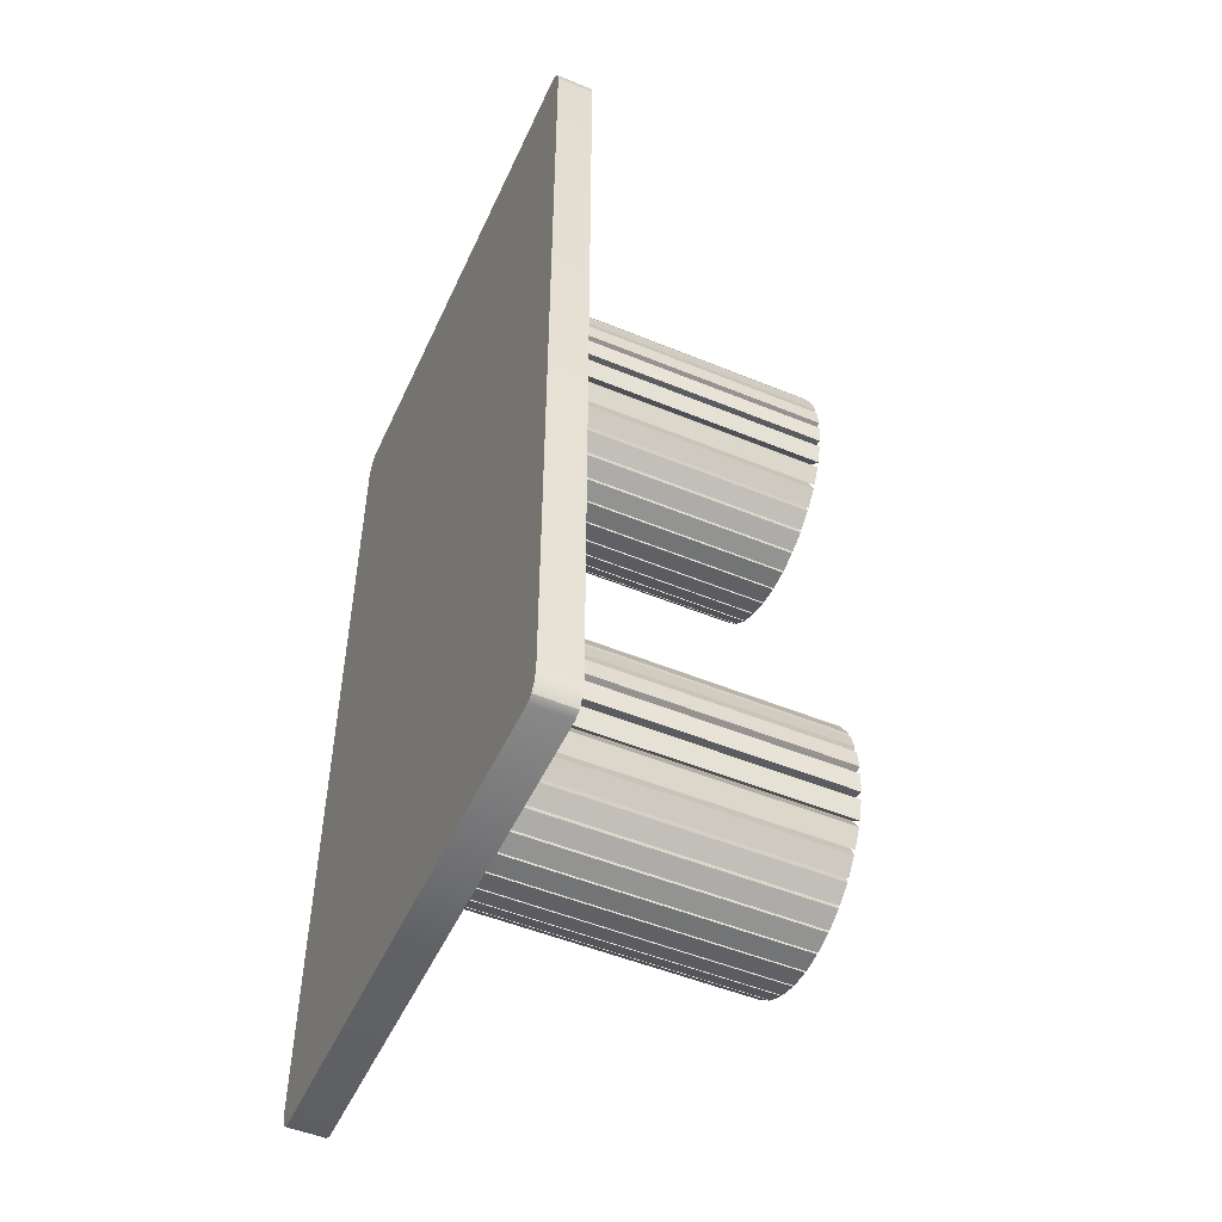
<metadata>
{"format":"obj","ext":"obj","renderer":"f3d","projection":"perspective","resolution":1024,"background":"white","views":[{"elev":-50.7,"azim":-114.2,"up":"+Z"}]}
</metadata>
<code>
o mesa02
v -8.644 10.86 16.2
v -9.142 10.86 15.31
v -8.893 10.86 16.08
v -9.076 10.86 15.75
v -9.142 12.12 15.31
v -8.644 12.12 16.2
v -9.076 12.12 15.75
v -8.893 12.12 16.08
v -9.142 10.86 -15.26
v -8.644 10.86 -16.14
v -9.076 10.86 -15.7
v -8.893 10.86 -16.03
v -8.644 12.12 -16.14
v -9.142 12.12 -15.26
v -8.893 12.12 -16.03
v -9.076 12.12 -15.7
v 9.142 10.86 15.31
v 8.644 10.86 16.2
v 9.076 10.86 15.75
v 8.893 10.86 16.08
v 8.644 12.12 16.2
v 9.142 12.12 15.31
v 8.893 12.12 16.08
v 9.076 12.12 15.75
v 8.644 10.86 -16.14
v 9.142 10.86 -15.26
v 8.893 10.86 -16.03
v 9.076 10.86 -15.7
v 9.142 12.12 -15.26
v 8.644 12.12 -16.14
v 9.076 12.12 -15.7
v 8.893 12.12 -16.03
v 0 0.008663 5.125
v 0 10.85 5.125
v 0.6878 0.008663 5.192
v 0.6878 10.85 5.192
v 1.349 0.008663 5.393
v 1.349 10.85 5.393
v 1.959 0.008663 5.719
v 1.959 10.85 5.719
v 2.493 0.008663 6.157
v 2.493 10.85 6.157
v 2.931 0.008663 6.691
v 2.931 10.85 6.691
v 3.257 0.008663 7.301
v 3.257 10.85 7.301
v 3.458 0.008663 7.962
v 3.458 10.85 7.962
v 3.525 0.008663 8.65
v 3.525 10.85 8.65
v 3.458 0.008663 9.338
v 3.458 10.85 9.338
v 3.257 0.008663 9.999
v 3.257 10.85 9.999
v 2.931 0.008663 10.61
v 2.931 10.85 10.61
v 2.493 0.008663 11.14
v 2.493 10.85 11.14
v 1.959 0.008663 11.58
v 1.959 10.85 11.58
v 1.349 0.008663 11.91
v 1.349 10.85 11.91
v 0.6878 0.008663 12.11
v 0.6878 10.85 12.11
v 0 0.008663 12.18
v 0 10.85 12.18
v -0.6878 0.008663 12.11
v -0.6878 10.85 12.11
v -1.349 0.008663 11.91
v -1.349 10.85 11.91
v -1.959 0.008663 11.58
v -1.959 10.85 11.58
v -2.493 0.008663 11.14
v -2.493 10.85 11.14
v -2.931 0.008663 10.61
v -2.931 10.85 10.61
v -3.257 0.008663 9.999
v -3.257 10.85 9.999
v -3.458 0.008663 9.338
v -3.458 10.85 9.338
v -3.525 0.008663 8.65
v -3.525 10.85 8.65
v -3.458 0.008663 7.962
v -3.458 10.85 7.962
v -3.257 0.008663 7.301
v -3.257 10.85 7.301
v -2.931 0.008663 6.691
v -2.931 10.85 6.691
v -2.493 0.008663 6.157
v -2.493 10.85 6.157
v -1.959 0.008663 5.719
v -1.959 10.85 5.719
v -1.349 0.008663 5.393
v -1.349 10.85 5.393
v -0.6878 0.008663 5.192
v -0.6878 10.85 5.192
v 0 0.008663 -5.124
v 0 10.85 -5.124
v 0.6878 0.008663 -5.192
v 0.6878 10.85 -5.192
v 1.349 0.008663 -5.392
v 1.349 10.85 -5.392
v 1.959 0.008663 -5.718
v 1.959 10.85 -5.718
v 2.493 0.008663 -6.157
v 2.493 10.85 -6.157
v 2.931 0.008663 -6.691
v 2.931 10.85 -6.691
v 3.257 0.008663 -7.3
v 3.257 10.85 -7.3
v 3.458 0.008663 -7.962
v 3.458 10.85 -7.962
v 3.525 0.008663 -8.65
v 3.525 10.85 -8.65
v 3.458 0.008663 -9.337
v 3.458 10.85 -9.337
v 3.257 0.008663 -9.999
v 3.257 10.85 -9.999
v 2.931 0.008663 -10.61
v 2.931 10.85 -10.61
v 2.493 0.008663 -11.14
v 2.493 10.85 -11.14
v 1.959 0.008663 -11.58
v 1.959 10.85 -11.58
v 1.349 0.008663 -11.91
v 1.349 10.85 -11.91
v 0.6878 0.008663 -12.11
v 0.6878 10.85 -12.11
v 0 0.008663 -12.18
v 0 10.85 -12.18
v -0.6878 0.008663 -12.11
v -0.6878 10.85 -12.11
v -1.349 0.008663 -11.91
v -1.349 10.85 -11.91
v -1.959 0.008663 -11.58
v -1.959 10.85 -11.58
v -2.493 0.008663 -11.14
v -2.493 10.85 -11.14
v -2.931 0.008663 -10.61
v -2.931 10.85 -10.61
v -3.257 0.008663 -9.999
v -3.257 10.85 -9.999
v -3.458 0.008663 -9.337
v -3.458 10.85 -9.337
v -3.525 0.008663 -8.65
v -3.525 10.85 -8.65
v -3.458 0.008663 -7.962
v -3.458 10.85 -7.962
v -3.257 0.008663 -7.3
v -3.257 10.85 -7.3
v -2.931 0.008663 -6.691
v -2.931 10.85 -6.691
v -2.493 0.008663 -6.157
v -2.493 10.85 -6.157
v -1.959 0.008663 -5.718
v -1.959 10.85 -5.718
v -1.349 0.008663 -5.392
v -1.349 10.85 -5.392
v -0.6878 0.008663 -5.192
v -0.6878 10.85 -5.192
v 0.02797 0.008663 4.236
v 0.02797 10.85 4.236
v 0.7157 10.85 4.304
v 0.7157 0.008663 4.304
v 0.7728 0.008663 4.316
v 0.7728 10.85 4.316
v 1.434 10.85 4.516
v 1.434 0.008663 4.516
v 1.495 0.008663 4.541
v 1.495 10.85 4.541
v 2.104 10.85 4.867
v 2.104 0.008663 4.867
v 2.17 0.008663 4.912
v 2.17 10.85 4.912
v 2.705 10.85 5.35
v 2.705 0.008663 5.35
v 2.778 0.008663 5.425
v 2.778 10.85 5.425
v 3.217 10.85 5.959
v 3.217 0.008663 5.959
v 3.297 0.008663 6.08
v 3.297 10.85 6.08
v 3.623 10.85 6.69
v 3.623 0.008663 6.69
v 3.7 0.008663 6.88
v 3.7 10.85 6.88
v 3.901 10.85 7.542
v 3.901 0.008663 7.542
v 3.953 0.008663 7.81
v 3.953 10.85 7.81
v 4.021 10.85 8.497
v 4.021 0.008663 8.497
v 4.021 0.008663 8.803
v 4.021 10.85 8.803
v 3.953 10.85 9.49
v 3.953 0.008663 9.49
v 3.901 0.008663 9.758
v 3.901 10.85 9.758
v 3.7 10.85 10.42
v 3.7 0.008663 10.42
v 3.623 0.008663 10.61
v 3.623 10.85 10.61
v 3.297 10.85 11.22
v 3.297 0.008663 11.22
v 3.217 0.008663 11.34
v 3.217 10.85 11.34
v 2.778 10.85 11.88
v 2.778 0.008663 11.88
v 2.705 0.008663 11.95
v 2.705 10.85 11.95
v 2.17 10.85 12.39
v 2.17 0.008663 12.39
v 2.104 0.008663 12.43
v 2.104 10.85 12.43
v 1.495 10.85 12.76
v 1.495 0.008663 12.76
v 1.434 0.008663 12.78
v 1.434 10.85 12.78
v 0.7728 10.85 12.98
v 0.7728 0.008663 12.98
v 0.7157 0.008663 13
v 0.7157 10.85 13
v 0.02797 10.85 13.06
v 0.02797 0.008663 13.06
v -0.02797 0.008663 13.06
v -0.02797 10.85 13.06
v -0.7157 10.85 13
v -0.7157 0.008663 13
v -0.7728 0.008663 12.98
v -0.7728 10.85 12.98
v -1.434 10.85 12.78
v -1.434 0.008663 12.78
v -1.495 0.008663 12.76
v -1.495 10.85 12.76
v -2.104 10.85 12.43
v -2.104 0.008663 12.43
v -2.17 0.008663 12.39
v -2.17 10.85 12.39
v -2.705 10.85 11.95
v -2.705 0.008663 11.95
v -2.778 0.008663 11.88
v -2.778 10.85 11.88
v -3.217 10.85 11.34
v -3.217 0.008663 11.34
v -3.297 0.008663 11.22
v -3.297 10.85 11.22
v -3.623 10.85 10.61
v -3.623 0.008663 10.61
v -3.7 0.008663 10.42
v -3.7 10.85 10.42
v -3.901 10.85 9.758
v -3.901 0.008663 9.758
v -3.953 0.008663 9.49
v -3.953 10.85 9.49
v -4.021 10.85 8.803
v -4.021 0.008663 8.803
v -4.021 0.008663 8.497
v -4.021 10.85 8.497
v -3.953 10.85 7.81
v -3.953 0.008663 7.81
v -3.901 0.008663 7.542
v -3.901 10.85 7.542
v -3.7 10.85 6.88
v -3.7 0.008663 6.88
v -3.623 0.008663 6.69
v -3.623 10.85 6.69
v -3.297 10.85 6.08
v -3.297 0.008663 6.08
v -3.217 0.008663 5.959
v -3.217 10.85 5.959
v -2.778 10.85 5.425
v -2.778 0.008663 5.425
v -2.705 0.008663 5.35
v -2.705 10.85 5.35
v -2.17 10.85 4.912
v -2.17 0.008663 4.912
v -2.104 0.008663 4.867
v -2.104 10.85 4.867
v -1.495 10.85 4.541
v -1.495 0.008663 4.541
v 0.6878 10.89 5.192
v 0 10.89 5.125
v -0.6878 10.89 5.192
v -1.349 10.89 5.393
v -1.959 10.89 5.719
v -2.493 10.89 6.157
v -2.931 10.89 6.691
v -3.257 10.89 7.301
v -3.458 10.89 7.962
v -3.525 10.89 8.65
v -3.458 10.89 9.338
v -3.257 10.89 9.999
v -2.931 10.89 10.61
v -2.493 10.89 11.14
v -1.959 10.89 11.58
v -1.349 10.89 11.91
v -0.6878 10.89 12.11
v 0 10.89 12.18
v 0.6878 10.89 12.11
v 1.349 10.89 11.91
v 1.959 10.89 11.58
v 2.493 10.89 11.14
v 2.931 10.89 10.61
v 3.257 10.89 9.999
v 3.458 10.89 9.338
v 3.525 10.89 8.65
v 3.458 10.89 7.962
v 3.257 10.89 7.301
v 2.931 10.89 6.691
v 2.493 10.89 6.157
v 1.959 10.89 5.719
v 1.349 10.89 5.393
v -1.434 0.008663 4.516
v -1.434 10.85 4.516
v -0.7728 10.85 4.316
v -0.7728 0.008663 4.316
v -0.7157 0.008663 4.304
v -0.7157 10.85 4.304
v -0.02797 10.85 4.236
v -0.02797 0.008663 4.236
v -1e-06 -0.02598 5.125
v 0.6878 -0.02598 5.192
v 1.349 -0.02598 5.393
v 1.959 -0.02598 5.719
v 2.493 -0.02598 6.157
v 2.931 -0.02598 6.691
v 3.257 -0.02598 7.301
v 3.458 -0.02598 7.962
v 3.525 -0.02598 8.65
v 3.458 -0.02598 9.338
v 3.257 -0.02598 9.999
v 2.931 -0.02598 10.61
v 2.493 -0.02598 11.14
v 1.959 -0.02598 11.58
v 1.349 -0.02598 11.91
v 0.6878 -0.02598 12.11
v -1e-06 -0.02598 12.18
v -0.6878 -0.02598 12.11
v -1.349 -0.02598 11.91
v -1.959 -0.02598 11.58
v -2.493 -0.02598 11.14
v -2.931 -0.02598 10.61
v -3.257 -0.02598 9.999
v -3.458 -0.02598 9.338
v -3.525 -0.02598 8.65
v -3.458 -0.02598 7.962
v -3.257 -0.02598 7.301
v -2.931 -0.02598 6.691
v -2.493 -0.02598 6.157
v -1.959 -0.02598 5.719
v -1.349 -0.02598 5.393
v -0.6878 -0.02598 5.192
v 0.02797 0.008663 -4.236
v 0.7157 0.008663 -4.304
v 0.7157 10.85 -4.304
v 0.02797 10.85 -4.236
v 0.7728 0.008663 -4.315
v 1.434 0.008663 -4.516
v 1.434 10.85 -4.516
v 0.7728 10.85 -4.315
v 1.495 0.008663 -4.541
v 2.104 0.008663 -4.867
v 2.104 10.85 -4.867
v 1.495 10.85 -4.541
v 2.17 0.008663 -4.911
v 2.705 0.008663 -5.35
v 2.705 10.85 -5.35
v 2.17 10.85 -4.911
v 2.778 0.008663 -5.424
v 3.217 0.008663 -5.958
v 3.217 10.85 -5.958
v 2.778 10.85 -5.424
v 3.297 0.008663 -6.08
v 3.623 0.008663 -6.689
v 3.623 10.85 -6.689
v 3.297 10.85 -6.08
v 3.7 0.008663 -6.88
v 3.901 0.008663 -7.541
v 3.901 10.85 -7.541
v 3.7 10.85 -6.88
v 3.953 0.008663 -7.809
v 4.021 0.008663 -8.497
v 4.021 10.85 -8.497
v 3.953 10.85 -7.809
v 4.021 0.008663 -8.802
v 3.953 0.008663 -9.49
v 3.953 10.85 -9.49
v 4.021 10.85 -8.802
v 3.901 0.008663 -9.758
v 3.7 0.008663 -10.42
v 3.7 10.85 -10.42
v 3.901 10.85 -9.758
v 3.623 0.008663 -10.61
v 3.297 0.008663 -11.22
v 3.297 10.85 -11.22
v 3.623 10.85 -10.61
v 3.217 0.008663 -11.34
v 2.778 0.008663 -11.87
v 2.778 10.85 -11.87
v 3.217 10.85 -11.34
v 2.705 0.008663 -11.95
v 2.17 0.008663 -12.39
v 2.17 10.85 -12.39
v 2.705 10.85 -11.95
v 2.104 0.008663 -12.43
v 1.495 0.008663 -12.76
v 1.495 10.85 -12.76
v 2.104 10.85 -12.43
v 1.434 0.008663 -12.78
v 0.7728 0.008663 -12.98
v 0.7728 10.85 -12.98
v 1.434 10.85 -12.78
v 0.7157 0.008663 -13
v 0.02797 0.008663 -13.06
v 0.02797 10.85 -13.06
v 0.7157 10.85 -13
v -0.02797 0.008663 -13.06
v -0.7157 0.008663 -13
v -0.7157 10.85 -13
v -0.02797 10.85 -13.06
v -0.7728 0.008663 -12.98
v -1.434 0.008663 -12.78
v -1.434 10.85 -12.78
v -0.7728 10.85 -12.98
v -1.495 0.008663 -12.76
v -2.104 0.008663 -12.43
v -2.104 10.85 -12.43
v -1.495 10.85 -12.76
v -2.17 0.008663 -12.39
v -2.705 0.008663 -11.95
v -2.705 10.85 -11.95
v -2.17 10.85 -12.39
v -2.778 0.008663 -11.87
v -3.217 0.008663 -11.34
v -3.217 10.85 -11.34
v -2.778 10.85 -11.87
v -3.297 0.008663 -11.22
v -3.623 0.008663 -10.61
v -3.623 10.85 -10.61
v -3.297 10.85 -11.22
v -3.7 0.008663 -10.42
v -3.901 0.008663 -9.758
v -3.901 10.85 -9.758
v -3.7 10.85 -10.42
v -3.953 0.008663 -9.49
v -4.021 0.008663 -8.802
v -4.021 10.85 -8.802
v -3.953 10.85 -9.49
v -4.021 0.008663 -8.497
v -3.953 0.008663 -7.809
v -3.953 10.85 -7.809
v -4.021 10.85 -8.497
v -3.901 0.008663 -7.541
v -3.7 0.008663 -6.88
v -3.7 10.85 -6.88
v -3.901 10.85 -7.541
v -3.623 0.008663 -6.689
v -3.297 0.008663 -6.08
v -3.297 10.85 -6.08
v -3.623 10.85 -6.689
v -3.217 0.008663 -5.958
v -2.778 0.008663 -5.424
v -2.778 10.85 -5.424
v -3.217 10.85 -5.958
v -2.705 0.008663 -5.35
v -2.17 0.008663 -4.911
v -2.17 10.85 -4.911
v -2.705 10.85 -5.35
v -2.104 0.008663 -4.867
v -1.495 0.008663 -4.541
v -1.495 10.85 -4.541
v -2.104 10.85 -4.867
v 0.6878 10.89 -5.192
v 1.349 10.89 -5.392
v 1.959 10.89 -5.718
v 2.493 10.89 -6.157
v 2.931 10.89 -6.691
v 3.257 10.89 -7.3
v 3.458 10.89 -7.962
v 3.525 10.89 -8.65
v 3.458 10.89 -9.337
v 3.257 10.89 -9.999
v 2.931 10.89 -10.61
v 2.493 10.89 -11.14
v 1.959 10.89 -11.58
v 1.349 10.89 -11.91
v 0.6878 10.89 -12.11
v 0 10.89 -12.18
v -0.6878 10.89 -12.11
v -1.349 10.89 -11.91
v -1.959 10.89 -11.58
v -2.493 10.89 -11.14
v -2.931 10.89 -10.61
v -3.257 10.89 -9.999
v -3.458 10.89 -9.337
v -3.525 10.89 -8.65
v -3.458 10.89 -7.962
v -3.257 10.89 -7.3
v -2.931 10.89 -6.691
v -2.493 10.89 -6.157
v -1.959 10.89 -5.718
v -1.349 10.89 -5.392
v -0.6878 10.89 -5.192
v 0 10.89 -5.124
v -1.434 0.008663 -4.516
v -0.7728 0.008663 -4.315
v -0.7728 10.85 -4.315
v -1.434 10.85 -4.516
v -0.7157 0.008663 -4.304
v -0.02797 0.008663 -4.236
v -0.02797 10.85 -4.236
v -0.7157 10.85 -4.304
v -1e-06 -0.02598 -5.124
v -0.6878 -0.02598 -5.192
v -1.349 -0.02598 -5.392
v -1.959 -0.02598 -5.718
v -2.493 -0.02598 -6.157
v -2.931 -0.02598 -6.691
v -3.257 -0.02598 -7.3
v -3.458 -0.02598 -7.962
v -3.525 -0.02598 -8.65
v -3.458 -0.02598 -9.337
v -3.257 -0.02598 -9.999
v -2.931 -0.02598 -10.61
v -2.493 -0.02598 -11.14
v -1.959 -0.02598 -11.58
v -1.349 -0.02598 -11.91
v -0.6878 -0.02598 -12.11
v -1e-06 -0.02598 -12.18
v 0.6878 -0.02598 -12.11
v 1.349 -0.02598 -11.91
v 1.959 -0.02598 -11.58
v 2.493 -0.02598 -11.14
v 2.931 -0.02598 -10.61
v 3.257 -0.02598 -9.999
v 3.458 -0.02598 -9.337
v 3.525 -0.02598 -8.65
v 3.458 -0.02598 -7.962
v 3.257 -0.02598 -7.3
v 2.931 -0.02598 -6.691
v 2.493 -0.02598 -6.157
v 1.959 -0.02598 -5.718
v 1.349 -0.02598 -5.392
v 0.6878 -0.02598 -5.192
f 18 21 6 1
f 26 29 22 17
f 29 31 32 30 13 15 16 14 5 7 8 6 21 23 24 22
f 2 5 14 9
f 10 13 30 25
f 1 6 8 3
f 3 8 7 4
f 4 7 5 2
f 13 10 12 15
f 15 12 11 16
f 16 11 9 14
f 29 26 28 31
f 31 28 27 32
f 32 27 25 30
f 21 18 20 23
f 23 20 19 24
f 24 19 17 22
f 9 11 12 10 25 27 28 26 17 19 20 18 1 3 4 2
f 161 162 163 164
f 34 162 161 33
f 36 163 162 34
f 35 164 163 36
f 33 161 164 35
f 165 166 167 168
f 36 166 165 35
f 38 167 166 36
f 37 168 167 38
f 35 165 168 37
f 169 170 171 172
f 38 170 169 37
f 40 171 170 38
f 39 172 171 40
f 37 169 172 39
f 173 174 175 176
f 40 174 173 39
f 42 175 174 40
f 41 176 175 42
f 39 173 176 41
f 177 178 179 180
f 42 178 177 41
f 44 179 178 42
f 43 180 179 44
f 41 177 180 43
f 181 182 183 184
f 44 182 181 43
f 46 183 182 44
f 45 184 183 46
f 43 181 184 45
f 185 186 187 188
f 46 186 185 45
f 48 187 186 46
f 47 188 187 48
f 45 185 188 47
f 189 190 191 192
f 48 190 189 47
f 50 191 190 48
f 49 192 191 50
f 47 189 192 49
f 193 194 195 196
f 50 194 193 49
f 52 195 194 50
f 51 196 195 52
f 49 193 196 51
f 197 198 199 200
f 52 198 197 51
f 54 199 198 52
f 53 200 199 54
f 51 197 200 53
f 201 202 203 204
f 54 202 201 53
f 56 203 202 54
f 55 204 203 56
f 53 201 204 55
f 205 206 207 208
f 56 206 205 55
f 58 207 206 56
f 57 208 207 58
f 55 205 208 57
f 209 210 211 212
f 58 210 209 57
f 60 211 210 58
f 59 212 211 60
f 57 209 212 59
f 213 214 215 216
f 60 214 213 59
f 62 215 214 60
f 61 216 215 62
f 59 213 216 61
f 217 218 219 220
f 62 218 217 61
f 64 219 218 62
f 63 220 219 64
f 61 217 220 63
f 221 222 223 224
f 64 222 221 63
f 66 223 222 64
f 65 224 223 66
f 63 221 224 65
f 225 226 227 228
f 66 226 225 65
f 68 227 226 66
f 67 228 227 68
f 65 225 228 67
f 229 230 231 232
f 68 230 229 67
f 70 231 230 68
f 69 232 231 70
f 67 229 232 69
f 233 234 235 236
f 70 234 233 69
f 72 235 234 70
f 71 236 235 72
f 69 233 236 71
f 237 238 239 240
f 72 238 237 71
f 74 239 238 72
f 73 240 239 74
f 71 237 240 73
f 241 242 243 244
f 74 242 241 73
f 76 243 242 74
f 75 244 243 76
f 73 241 244 75
f 245 246 247 248
f 76 246 245 75
f 78 247 246 76
f 77 248 247 78
f 75 245 248 77
f 249 250 251 252
f 78 250 249 77
f 80 251 250 78
f 79 252 251 80
f 77 249 252 79
f 253 254 255 256
f 80 254 253 79
f 82 255 254 80
f 81 256 255 82
f 79 253 256 81
f 257 258 259 260
f 82 258 257 81
f 84 259 258 82
f 83 260 259 84
f 81 257 260 83
f 261 262 263 264
f 84 262 261 83
f 86 263 262 84
f 85 264 263 86
f 83 261 264 85
f 265 266 267 268
f 86 266 265 85
f 88 267 266 86
f 87 268 267 88
f 85 265 268 87
f 269 270 271 272
f 88 270 269 87
f 90 271 270 88
f 89 272 271 90
f 87 269 272 89
f 273 274 275 276
f 90 274 273 89
f 92 275 274 90
f 91 276 275 92
f 89 273 276 91
f 277 278 279 280
f 92 278 277 91
f 94 279 278 92
f 93 280 279 94
f 91 277 280 93
f 281 282 283 284 285 286 287 288 289 290 291 292 293 294 295 296 297 298 299 300 301 302 303 304 305 306 307 308 309 310 311 312
f 34 282 281 36
f 96 283 282 34
f 94 284 283 96
f 92 285 284 94
f 90 286 285 92
f 88 287 286 90
f 86 288 287 88
f 84 289 288 86
f 82 290 289 84
f 80 291 290 82
f 78 292 291 80
f 76 293 292 78
f 74 294 293 76
f 72 295 294 74
f 70 296 295 72
f 68 297 296 70
f 66 298 297 68
f 64 299 298 66
f 62 300 299 64
f 60 301 300 62
f 58 302 301 60
f 56 303 302 58
f 54 304 303 56
f 52 305 304 54
f 50 306 305 52
f 48 307 306 50
f 46 308 307 48
f 44 309 308 46
f 42 310 309 44
f 40 311 310 42
f 38 312 311 40
f 36 281 312 38
f 313 314 315 316
f 94 314 313 93
f 96 315 314 94
f 95 316 315 96
f 93 313 316 95
f 317 318 319 320
f 96 318 317 95
f 34 319 318 96
f 33 320 319 34
f 95 317 320 33
f 321 322 323 324 325 326 327 328 329 330 331 332 333 334 335 336 337 338 339 340 341 342 343 344 345 346 347 348 349 350 351 352
f 35 322 321 33
f 37 323 322 35
f 39 324 323 37
f 41 325 324 39
f 43 326 325 41
f 45 327 326 43
f 47 328 327 45
f 49 329 328 47
f 51 330 329 49
f 53 331 330 51
f 55 332 331 53
f 57 333 332 55
f 59 334 333 57
f 61 335 334 59
f 63 336 335 61
f 65 337 336 63
f 67 338 337 65
f 69 339 338 67
f 71 340 339 69
f 73 341 340 71
f 75 342 341 73
f 77 343 342 75
f 79 344 343 77
f 81 345 344 79
f 83 346 345 81
f 85 347 346 83
f 87 348 347 85
f 89 349 348 87
f 91 350 349 89
f 93 351 350 91
f 95 352 351 93
f 33 321 352 95
f 353 354 355 356
f 99 354 353 97
f 100 355 354 99
f 98 356 355 100
f 97 353 356 98
f 357 358 359 360
f 101 358 357 99
f 102 359 358 101
f 100 360 359 102
f 99 357 360 100
f 361 362 363 364
f 103 362 361 101
f 104 363 362 103
f 102 364 363 104
f 101 361 364 102
f 365 366 367 368
f 105 366 365 103
f 106 367 366 105
f 104 368 367 106
f 103 365 368 104
f 369 370 371 372
f 107 370 369 105
f 108 371 370 107
f 106 372 371 108
f 105 369 372 106
f 373 374 375 376
f 109 374 373 107
f 110 375 374 109
f 108 376 375 110
f 107 373 376 108
f 377 378 379 380
f 111 378 377 109
f 112 379 378 111
f 110 380 379 112
f 109 377 380 110
f 381 382 383 384
f 113 382 381 111
f 114 383 382 113
f 112 384 383 114
f 111 381 384 112
f 385 386 387 388
f 115 386 385 113
f 116 387 386 115
f 114 388 387 116
f 113 385 388 114
f 389 390 391 392
f 117 390 389 115
f 118 391 390 117
f 116 392 391 118
f 115 389 392 116
f 393 394 395 396
f 119 394 393 117
f 120 395 394 119
f 118 396 395 120
f 117 393 396 118
f 397 398 399 400
f 121 398 397 119
f 122 399 398 121
f 120 400 399 122
f 119 397 400 120
f 401 402 403 404
f 123 402 401 121
f 124 403 402 123
f 122 404 403 124
f 121 401 404 122
f 405 406 407 408
f 125 406 405 123
f 126 407 406 125
f 124 408 407 126
f 123 405 408 124
f 409 410 411 412
f 127 410 409 125
f 128 411 410 127
f 126 412 411 128
f 125 409 412 126
f 413 414 415 416
f 129 414 413 127
f 130 415 414 129
f 128 416 415 130
f 127 413 416 128
f 417 418 419 420
f 131 418 417 129
f 132 419 418 131
f 130 420 419 132
f 129 417 420 130
f 421 422 423 424
f 133 422 421 131
f 134 423 422 133
f 132 424 423 134
f 131 421 424 132
f 425 426 427 428
f 135 426 425 133
f 136 427 426 135
f 134 428 427 136
f 133 425 428 134
f 429 430 431 432
f 137 430 429 135
f 138 431 430 137
f 136 432 431 138
f 135 429 432 136
f 433 434 435 436
f 139 434 433 137
f 140 435 434 139
f 138 436 435 140
f 137 433 436 138
f 437 438 439 440
f 141 438 437 139
f 142 439 438 141
f 140 440 439 142
f 139 437 440 140
f 441 442 443 444
f 143 442 441 141
f 144 443 442 143
f 142 444 443 144
f 141 441 444 142
f 445 446 447 448
f 145 446 445 143
f 146 447 446 145
f 144 448 447 146
f 143 445 448 144
f 449 450 451 452
f 147 450 449 145
f 148 451 450 147
f 146 452 451 148
f 145 449 452 146
f 453 454 455 456
f 149 454 453 147
f 150 455 454 149
f 148 456 455 150
f 147 453 456 148
f 457 458 459 460
f 151 458 457 149
f 152 459 458 151
f 150 460 459 152
f 149 457 460 150
f 461 462 463 464
f 153 462 461 151
f 154 463 462 153
f 152 464 463 154
f 151 461 464 152
f 465 466 467 468
f 155 466 465 153
f 156 467 466 155
f 154 468 467 156
f 153 465 468 154
f 469 470 471 472
f 157 470 469 155
f 158 471 470 157
f 156 472 471 158
f 155 469 472 156
f 473 474 475 476 477 478 479 480 481 482 483 484 485 486 487 488 489 490 491 492 493 494 495 496 497 498 499 500 501 502 503 504
f 102 474 473 100
f 104 475 474 102
f 106 476 475 104
f 108 477 476 106
f 110 478 477 108
f 112 479 478 110
f 114 480 479 112
f 116 481 480 114
f 118 482 481 116
f 120 483 482 118
f 122 484 483 120
f 124 485 484 122
f 126 486 485 124
f 128 487 486 126
f 130 488 487 128
f 132 489 488 130
f 134 490 489 132
f 136 491 490 134
f 138 492 491 136
f 140 493 492 138
f 142 494 493 140
f 144 495 494 142
f 146 496 495 144
f 148 497 496 146
f 150 498 497 148
f 152 499 498 150
f 154 500 499 152
f 156 501 500 154
f 158 502 501 156
f 160 503 502 158
f 98 504 503 160
f 100 473 504 98
f 505 506 507 508
f 159 506 505 157
f 160 507 506 159
f 158 508 507 160
f 157 505 508 158
f 509 510 511 512
f 97 510 509 159
f 98 511 510 97
f 160 512 511 98
f 159 509 512 160
f 513 514 515 516 517 518 519 520 521 522 523 524 525 526 527 528 529 530 531 532 533 534 535 536 537 538 539 540 541 542 543 544
f 159 514 513 97
f 157 515 514 159
f 155 516 515 157
f 153 517 516 155
f 151 518 517 153
f 149 519 518 151
f 147 520 519 149
f 145 521 520 147
f 143 522 521 145
f 141 523 522 143
f 139 524 523 141
f 137 525 524 139
f 135 526 525 137
f 133 527 526 135
f 131 528 527 133
f 129 529 528 131
f 127 530 529 129
f 125 531 530 127
f 123 532 531 125
f 121 533 532 123
f 119 534 533 121
f 117 535 534 119
f 115 536 535 117
f 113 537 536 115
f 111 538 537 113
f 109 539 538 111
f 107 540 539 109
f 105 541 540 107
f 103 542 541 105
f 101 543 542 103
f 99 544 543 101
f 97 513 544 99

</code>
